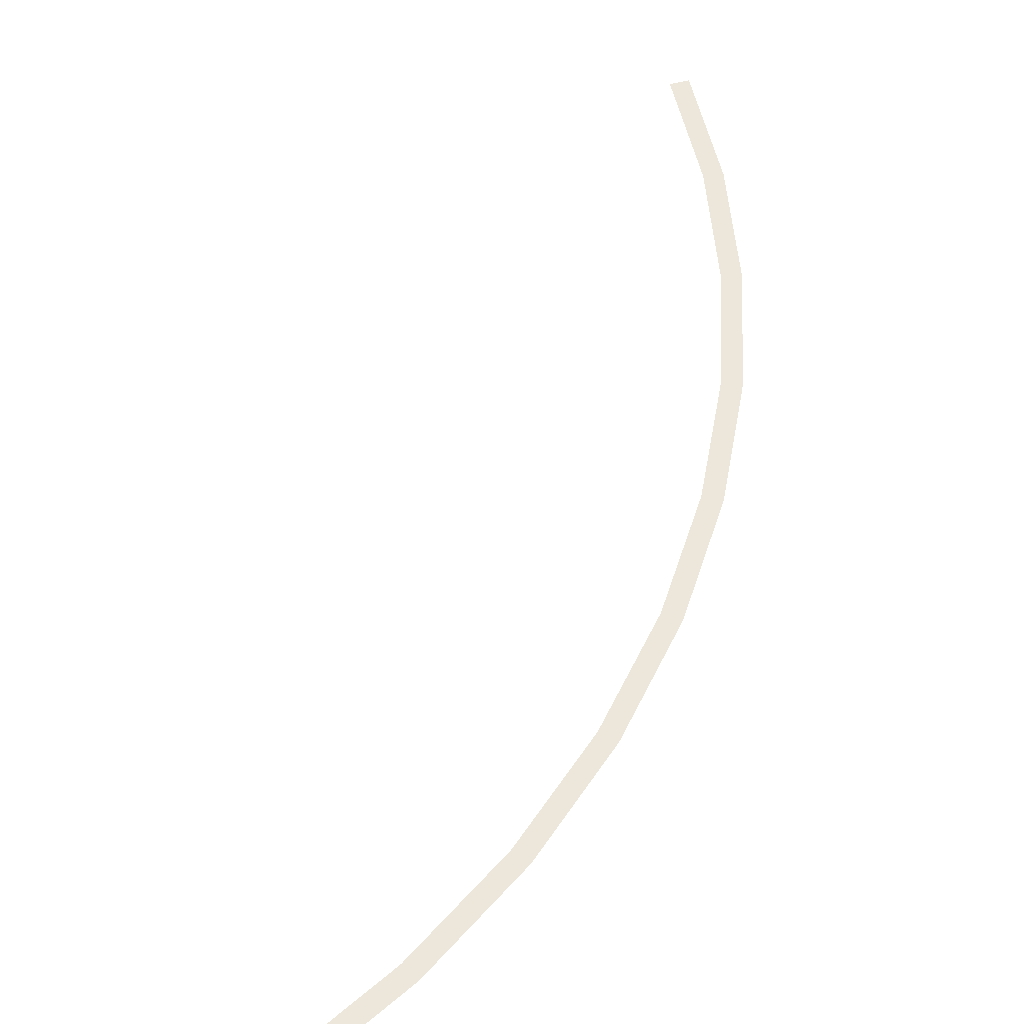
<metadata>
{"format":"obj","ext":"obj","renderer":"f3d","projection":"perspective","resolution":1024,"background":"white","views":[{"elev":53.2,"azim":-15.9,"up":"+Y"}]}
</metadata>
<code>
v 2.55 0 0
v 2.528 0 0.3328
v 2.478 0 0.3262
v 2.5 0 0
v 2.528 0 0.3328
v 2.463 0 0.6599
v 2.415 0 0.647
v 2.478 0 0.3262
v 2.463 0 0.6599
v 2.356 0 0.9759
v 2.31 0 0.9567
v 2.415 0 0.647
v 2.356 0 0.9759
v 2.208 0 1.275
v 2.165 0 1.25
v 2.31 0 0.9567
v 2.208 0 1.275
v 2.023 0 1.552
v 1.984 0 1.522
v 2.165 0 1.25
v 2.023 0 1.552
v 1.803 0 1.803
v 1.768 0 1.768
v 1.984 0 1.522
v 1.803 0 1.803
v 1.552 0 2.023
v 1.522 0 1.984
v 1.768 0 1.768
v 1.552 0 2.023
v 1.275 0 2.208
v 1.25 0 2.165
v 1.522 0 1.984
v 1.275 0 2.208
v 0.9759 0 2.356
v 0.9567 0 2.31
v 1.25 0 2.165
g mesh2687
f 1 2 3
f 3 4 1
f 5 6 7
f 7 8 5
f 9 10 11
f 11 12 9
f 13 14 15
f 15 16 13
f 17 18 19
f 19 20 17
f 21 22 23
f 23 24 21
f 25 26 27
f 27 28 25
f 29 30 31
f 31 32 29
f 33 34 35
f 35 36 33

</code>
